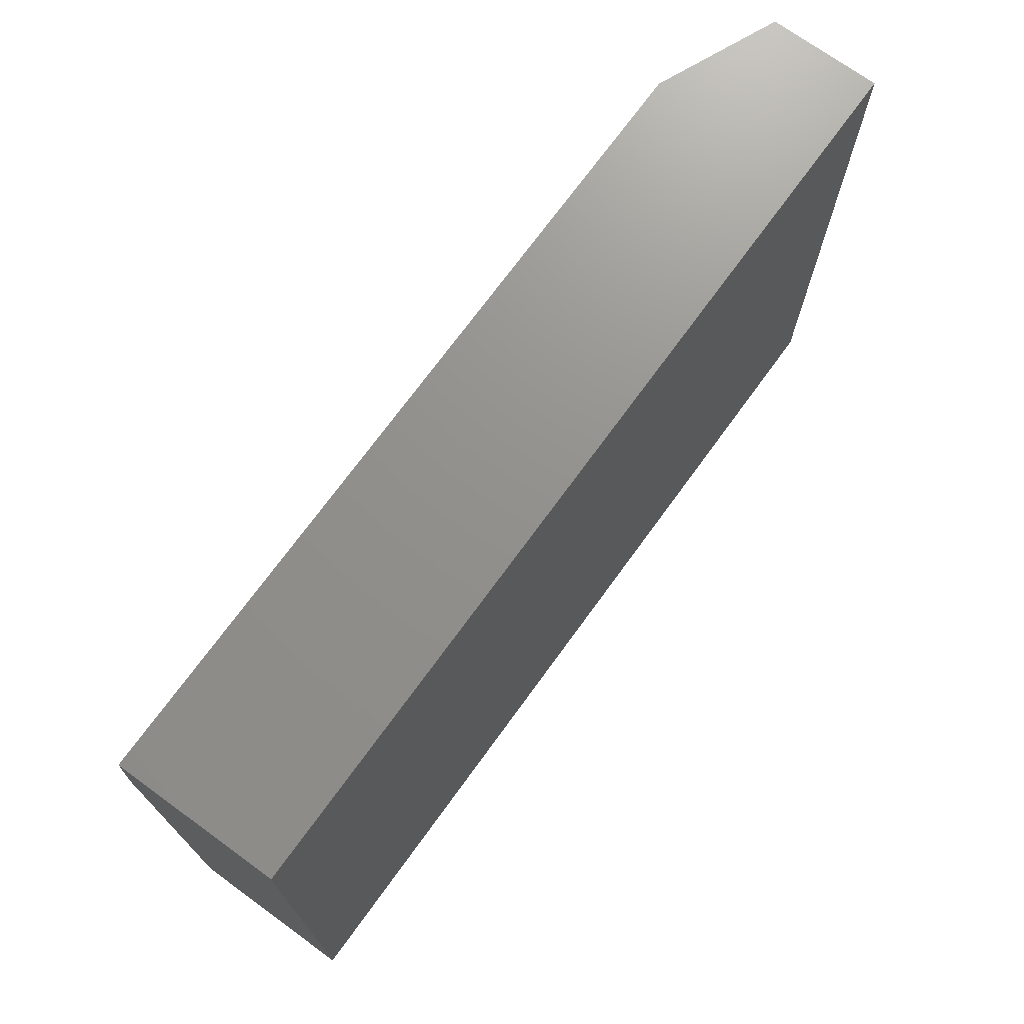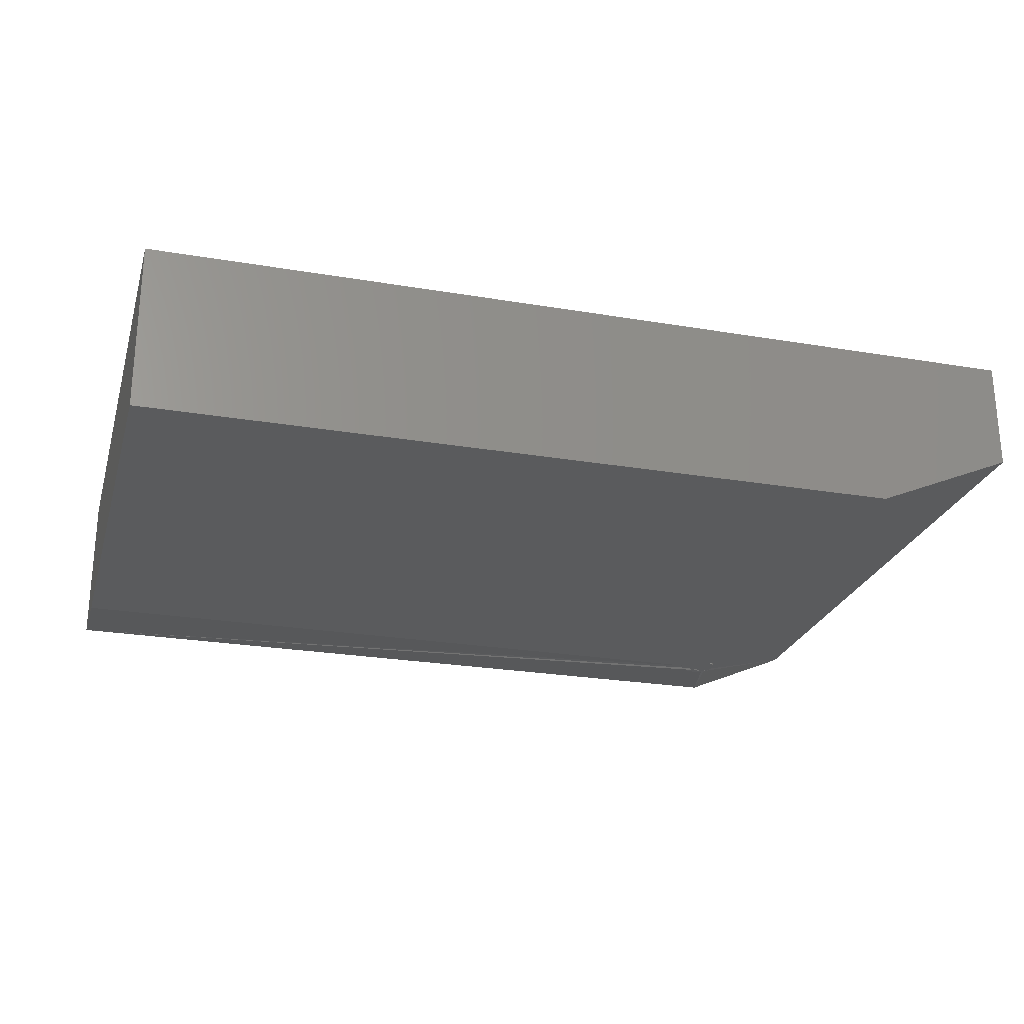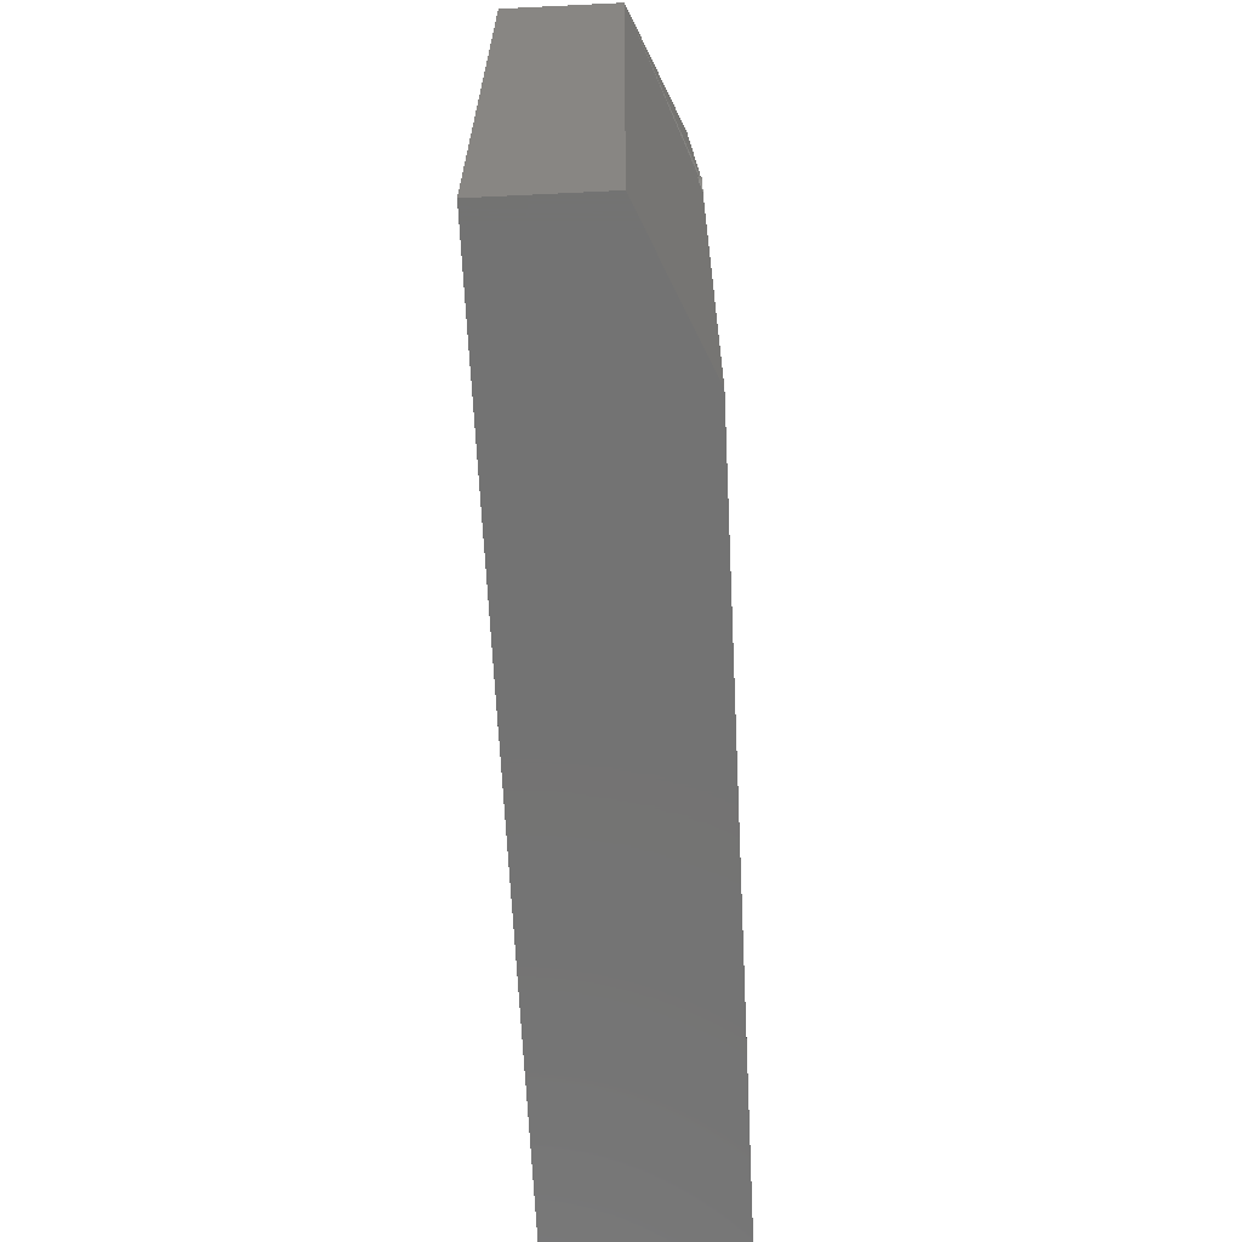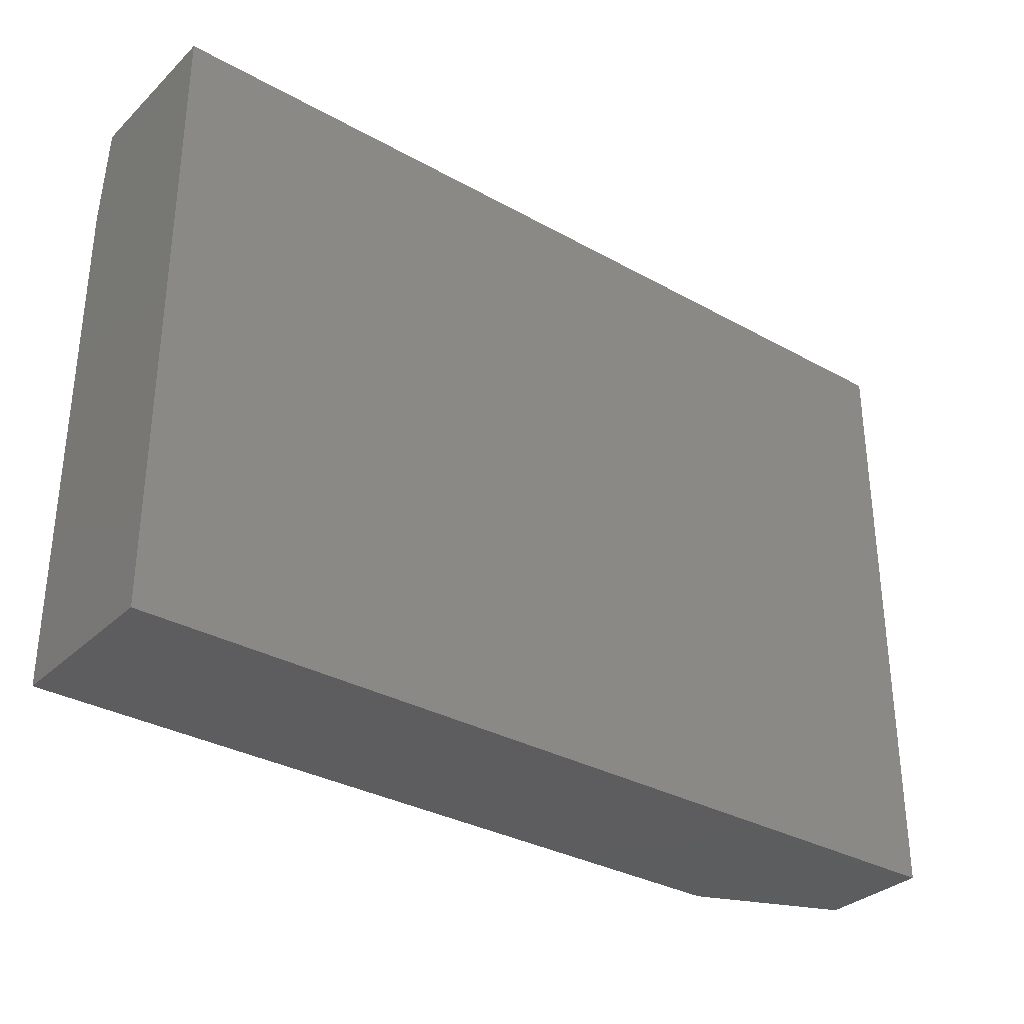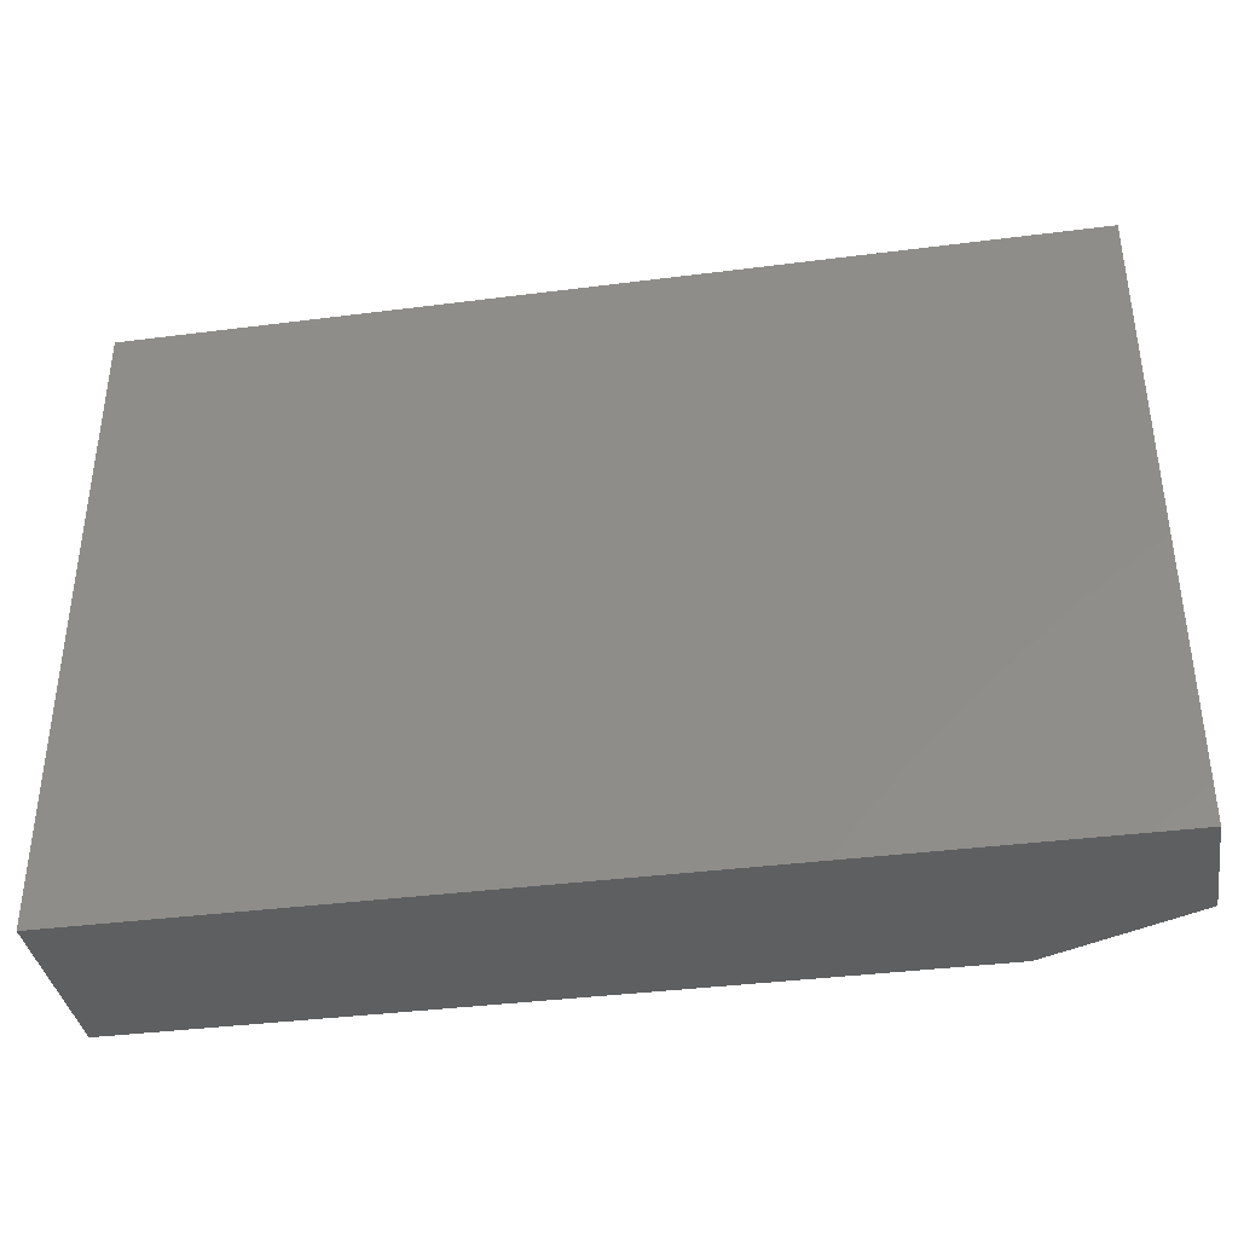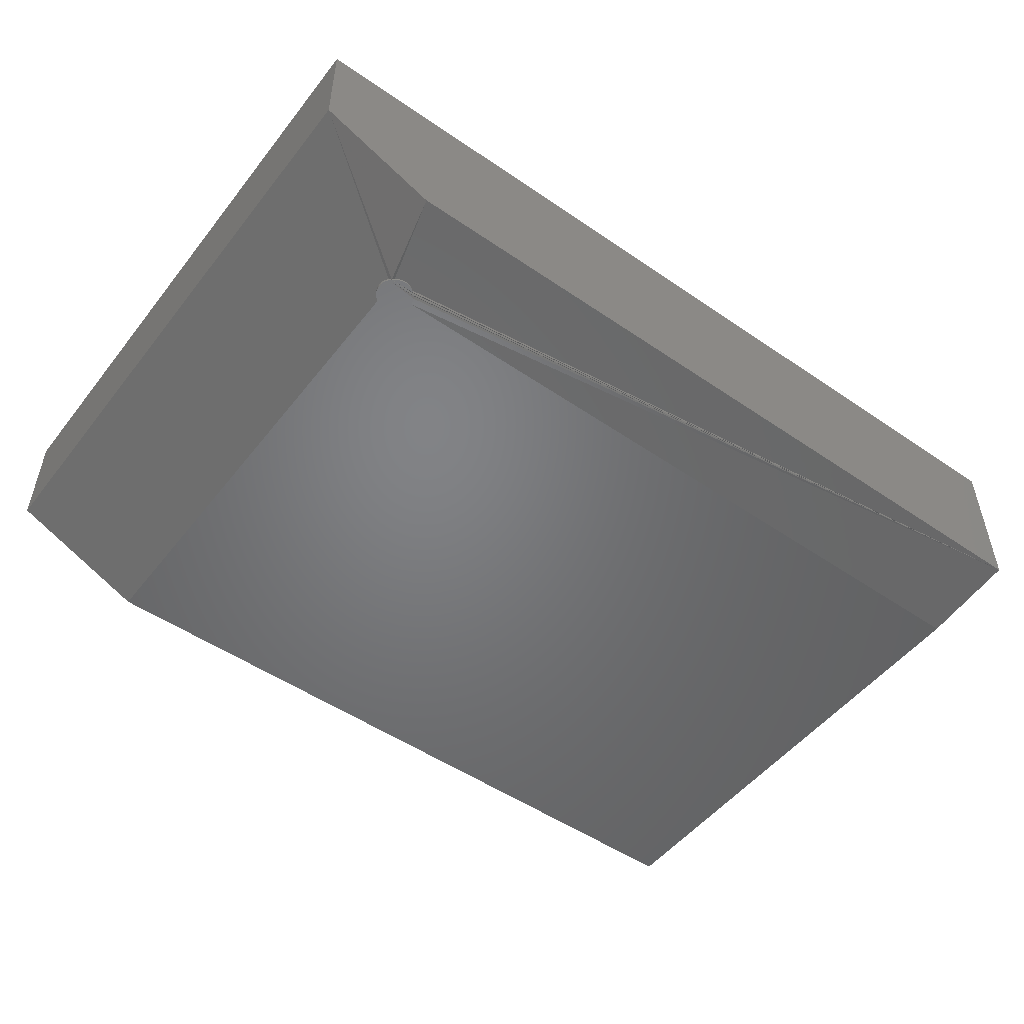
<metadata>
{"format":"stl","ext":"stl","renderer":"f3d","projection":"perspective","resolution":1024,"background":"white","views":[{"elev":72.0,"azim":-54.0,"up":"+Y"},{"elev":-24.9,"azim":-15.4,"up":"+Z"},{"elev":-65.3,"azim":92.8,"up":"+Y"},{"elev":-32.5,"azim":-37.8,"up":"+Y"},{"elev":-37.7,"azim":9.3,"up":"+Y"},{"elev":-50.9,"azim":143.2,"up":"+Z"}]}
</metadata>
<code>
# stl→obj: 55 verts, 106 faces
v 0.5991 0.4368 0
v 0.6191 0.4365 0
v 0.5981 0.4359 0.0008715
v 0.5973 0.4348 0
v 0.5958 0.4324 0
v 0.5967 0.434 0.0006861
v 0.6207 0.4348 0
v 0.6234 0.4236 0
v 0.5944 0.4271 0
v 0.6236 0.426 0
v 0.6234 0.4283 0
v 0.5948 0.4298 0
v 0.6229 0.4306 0
v 0.6205 0.417 0
v 0.619 0.4153 0.0008763
v 0.6169 0.4137 0
v 0.617 0.4382 0
v 0.6013 0.4385 0
v 0.6038 0.4397 0
v 0.6064 0.4404 0
v 0.6092 0.4406 0
v 0.6119 0.4403 0
v 0.6145 0.4395 0
v 0.02368 0.4271 0
v 0.6228 0.4212 0
v 0.6218 0.419 0
v 0.6169 0.02368 0
v 0.02368 0.02368 0
v 0.6219 0.4328 0
v 0.6236 0.426 0.002855
v 0.6234 0.4283 0.002776
v 0.6229 0.4305 0.002543
v 0.622 0.4327 0.002153
v 0.6207 0.4347 0.001627
v 0.6132 0.44 0.001287
v 0.6154 0.4392 0.001201
v 0.6174 0.438 0.001082
v 0.5999 0.4375 0.001031
v 0.6018 0.4388 0.001162
v 0.6039 0.4397 0.00126
v 0.6062 0.4404 0.001322
v 0.6085 0.4406 0.001348
v 0.6109 0.4405 0.001336
v 0.6207 0.4173 0.001627
v 0.6234 0.4237 0.002776
v 0.6229 0.4214 0.002543
v 0.622 0.4193 0.002153
v 0.7263 0.02368 0.04688
v 0.7263 0.5053 0.04688
v 0.6352 0.5053 0.007812
v 0.02368 0.5053 0.007812
v 0.02368 0.5053 0.1328
v 0.7263 0.5053 0.1328
v 0.02368 0.02368 0.1328
v 0.7263 0.02368 0.1328
f 1 2 3
f 4 3 2
f 5 6 7
f 8 9 10
f 9 11 10
f 4 7 6
f 12 13 11
f 12 11 9
f 14 15 16
f 2 7 4
f 2 1 17
f 18 19 20
f 18 20 21
f 18 21 22
f 18 22 23
f 18 23 17
f 18 17 1
f 24 9 8
f 24 8 25
f 24 25 26
f 24 26 14
f 24 14 16
f 24 16 27
f 24 27 28
f 7 29 5
f 5 29 13
f 5 13 12
f 30 10 31
f 31 10 11
f 31 11 32
f 32 11 13
f 32 13 33
f 33 13 29
f 33 29 34
f 34 29 7
f 34 7 2
f 22 35 23
f 23 35 36
f 23 36 37
f 23 37 17
f 2 17 37
f 1 38 18
f 18 38 39
f 18 39 19
f 19 39 40
f 19 40 20
f 20 40 41
f 20 41 21
f 21 41 42
f 21 42 22
f 22 42 43
f 22 43 35
f 26 44 14
f 44 15 14
f 10 30 8
f 8 30 45
f 8 45 25
f 25 45 46
f 25 46 26
f 26 46 47
f 26 47 44
f 48 27 16
f 48 16 15
f 48 15 44
f 48 44 47
f 49 48 47
f 49 47 46
f 49 46 45
f 49 45 30
f 49 30 31
f 49 31 32
f 49 32 33
f 49 33 34
f 49 34 2
f 49 2 50
f 1 51 38
f 51 1 3
f 4 51 3
f 51 4 6
f 51 6 5
f 51 5 12
f 51 12 9
f 51 9 24
f 50 2 37
f 50 37 36
f 50 36 35
f 50 35 43
f 50 43 42
f 50 42 41
f 50 41 40
f 51 50 40
f 51 40 39
f 51 39 38
f 51 52 50
f 50 52 53
f 50 53 49
f 28 54 24
f 24 54 52
f 24 52 51
f 55 48 53
f 53 48 49
f 54 28 55
f 55 28 27
f 55 27 48
f 54 55 52
f 52 55 53

</code>
